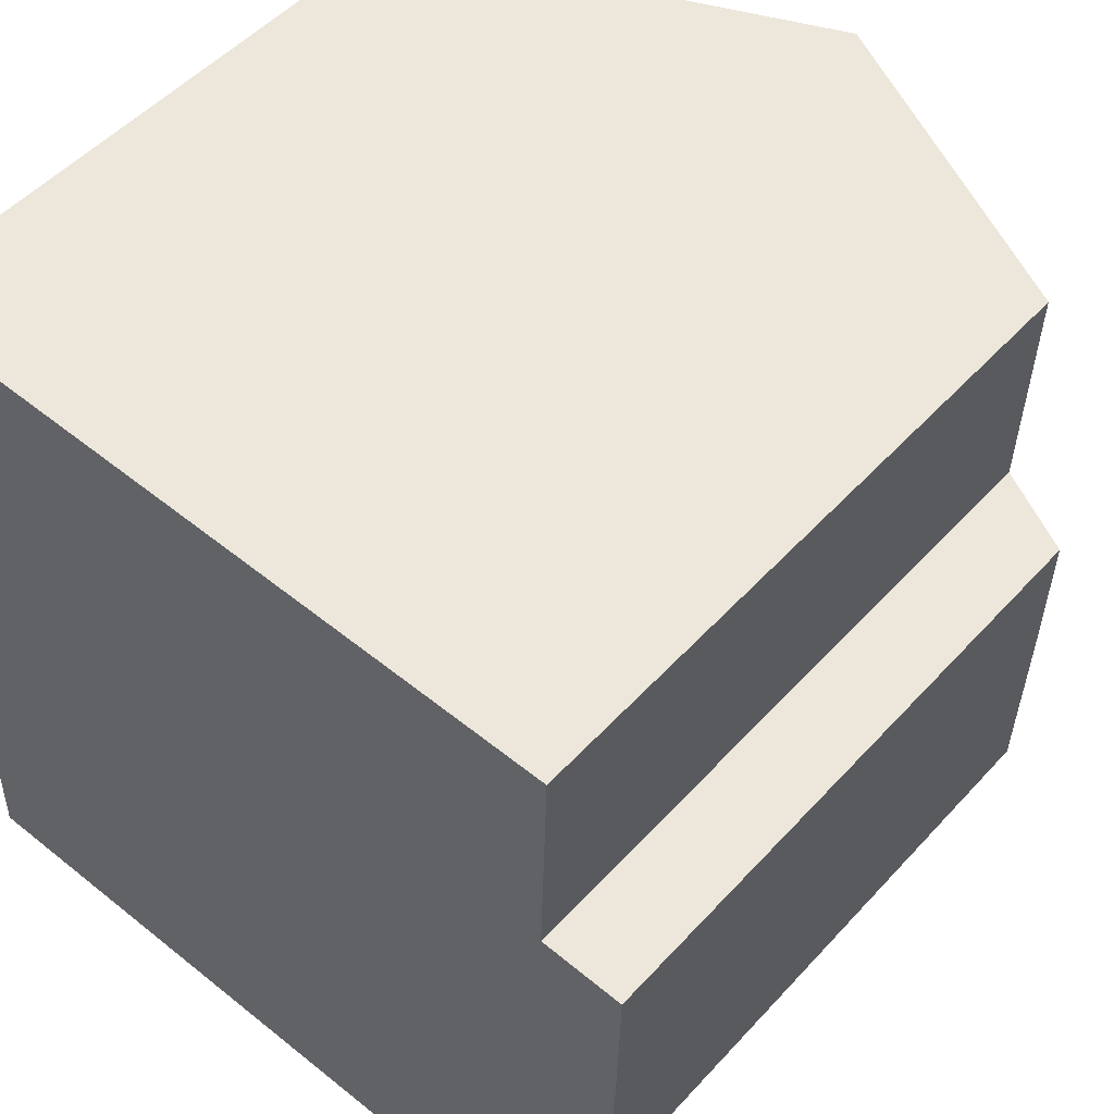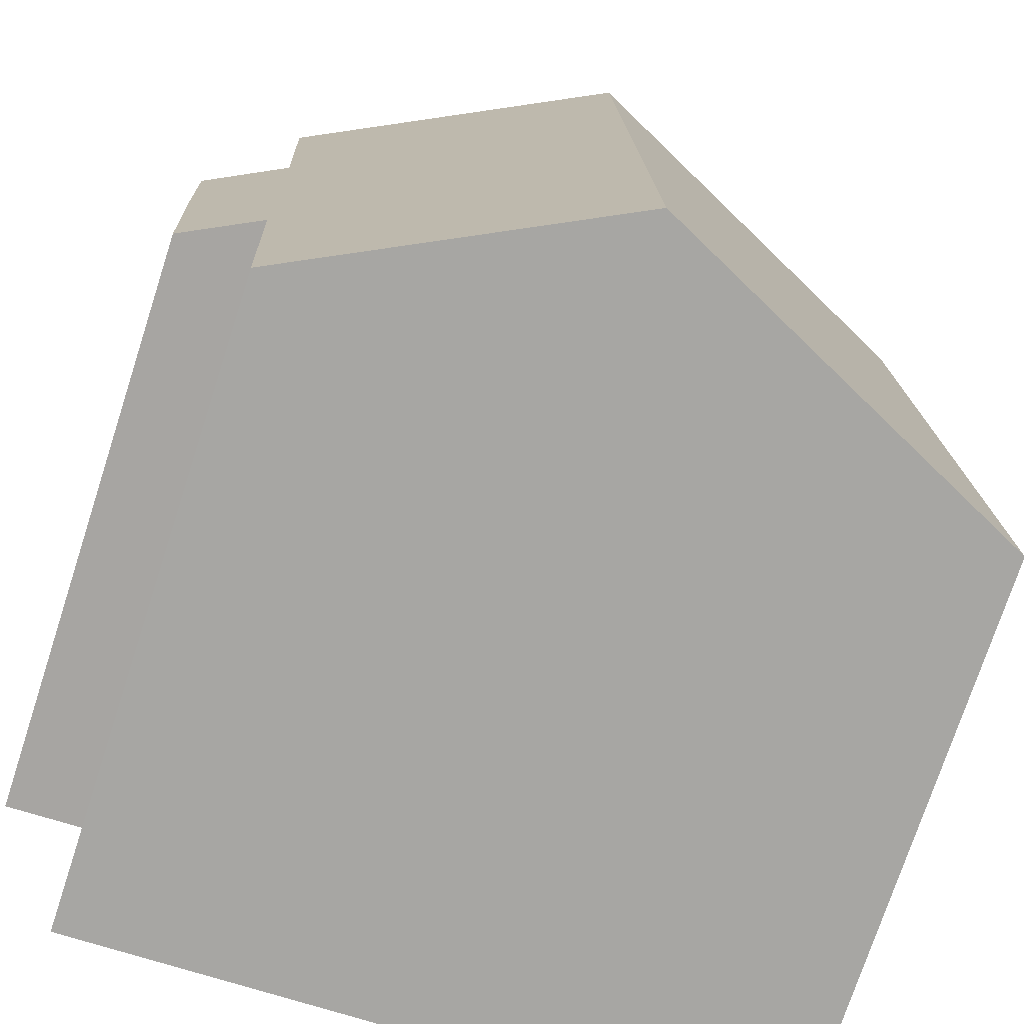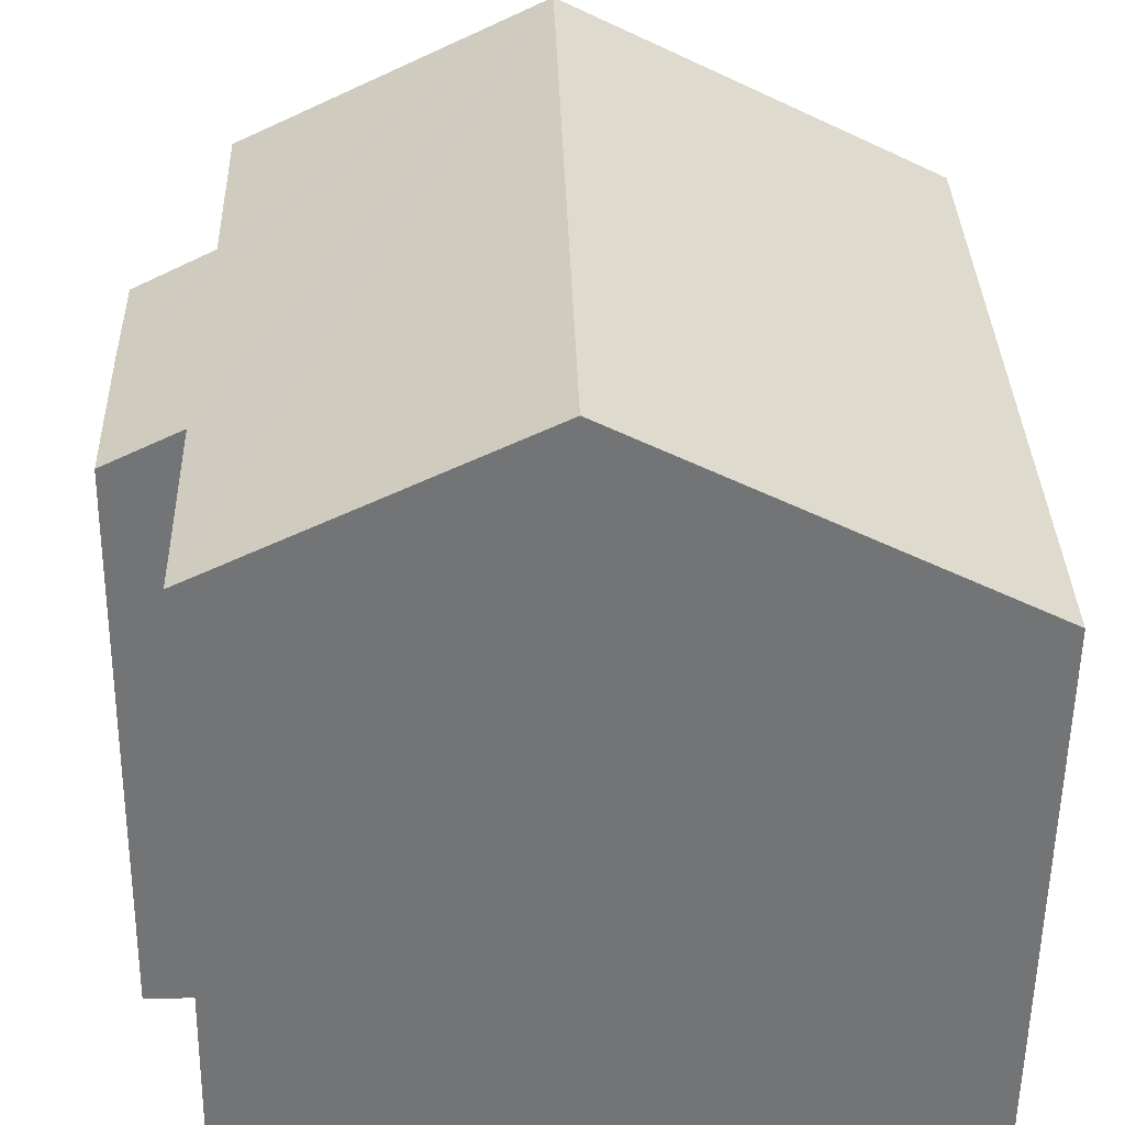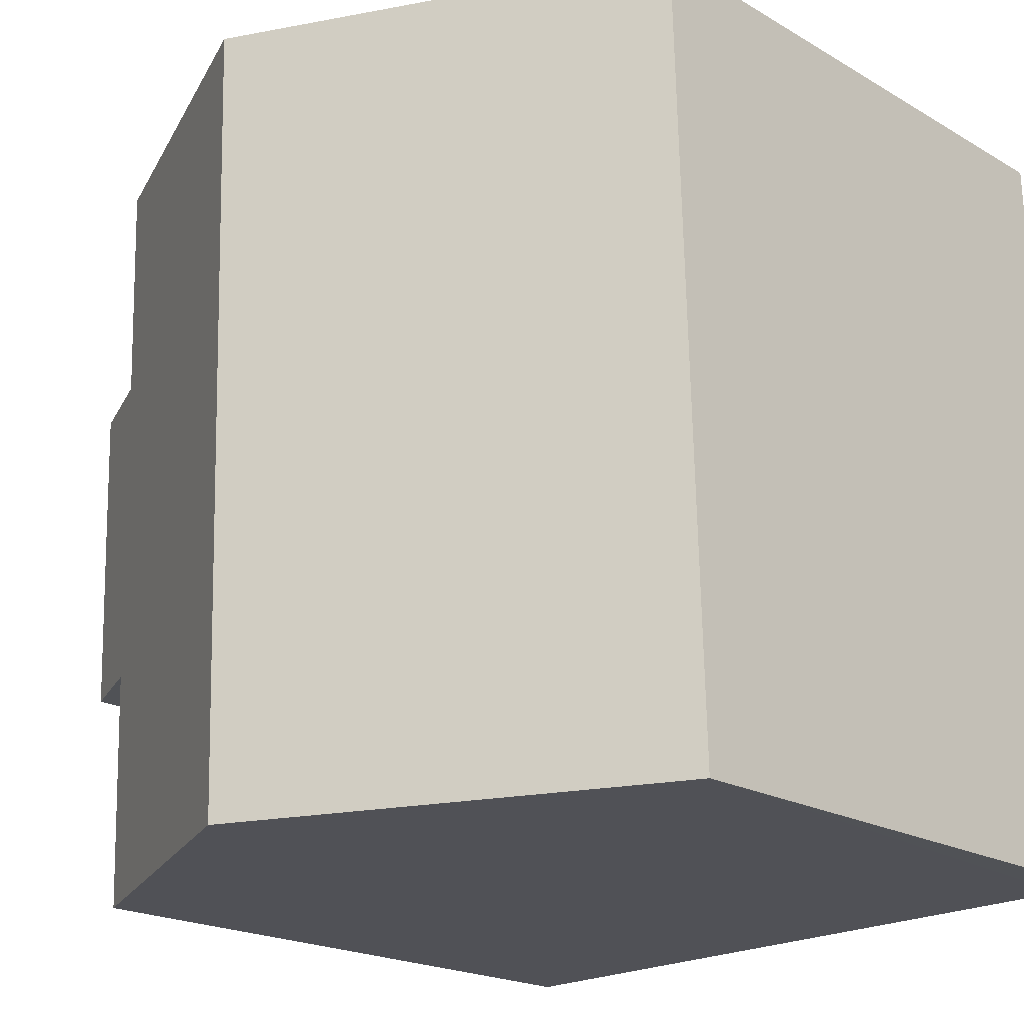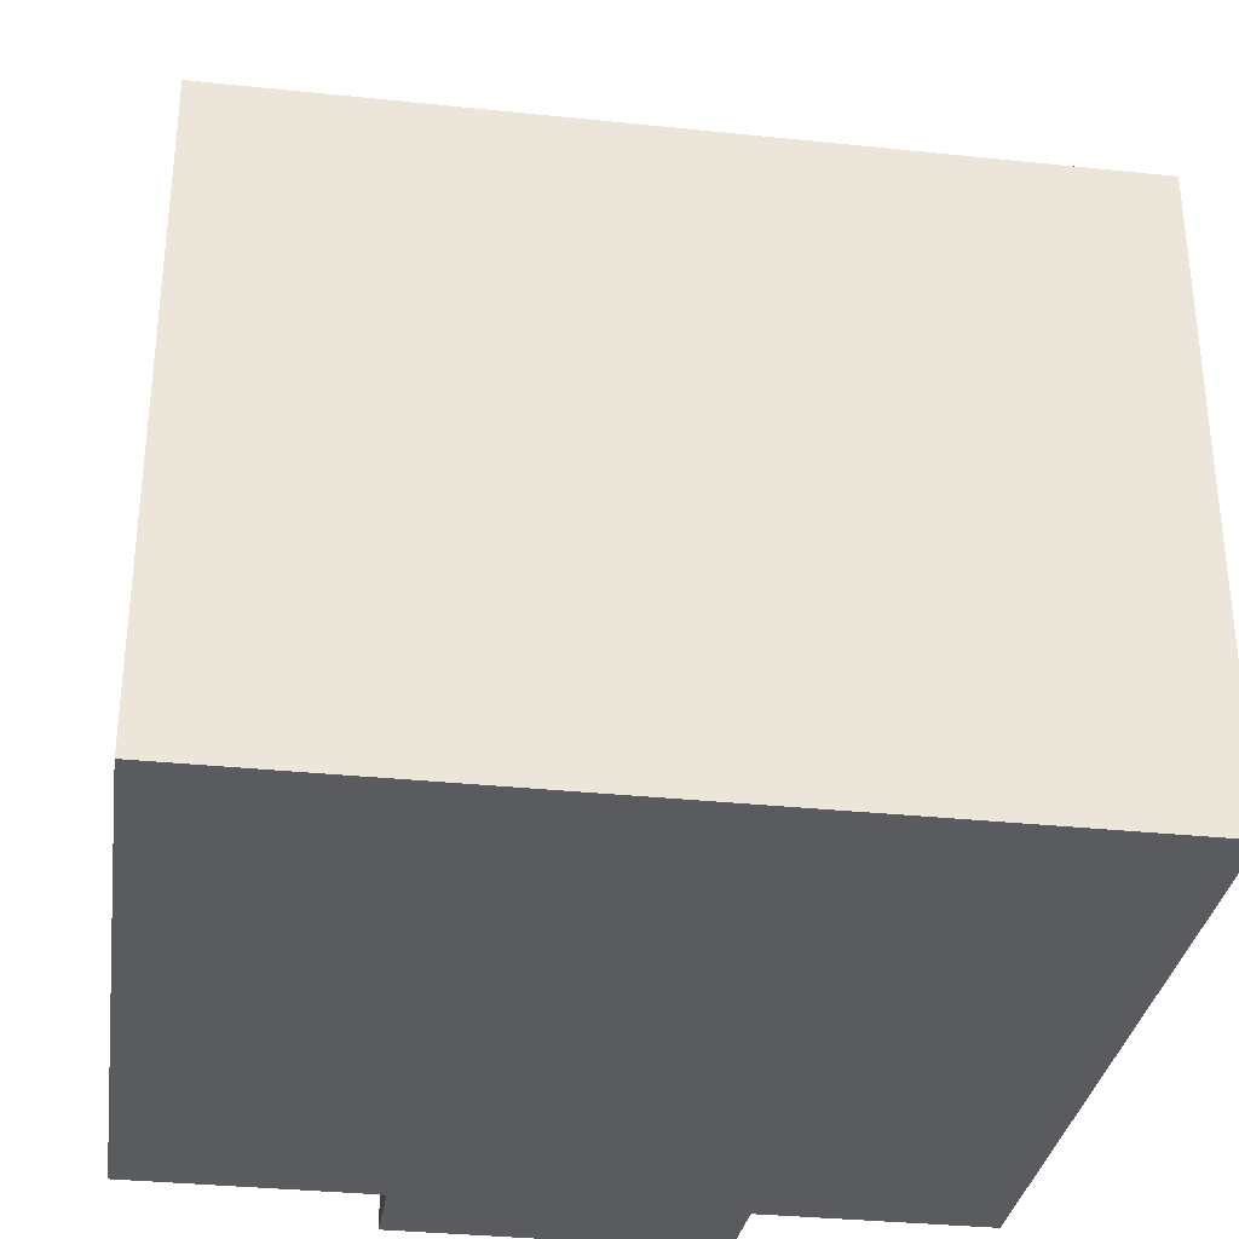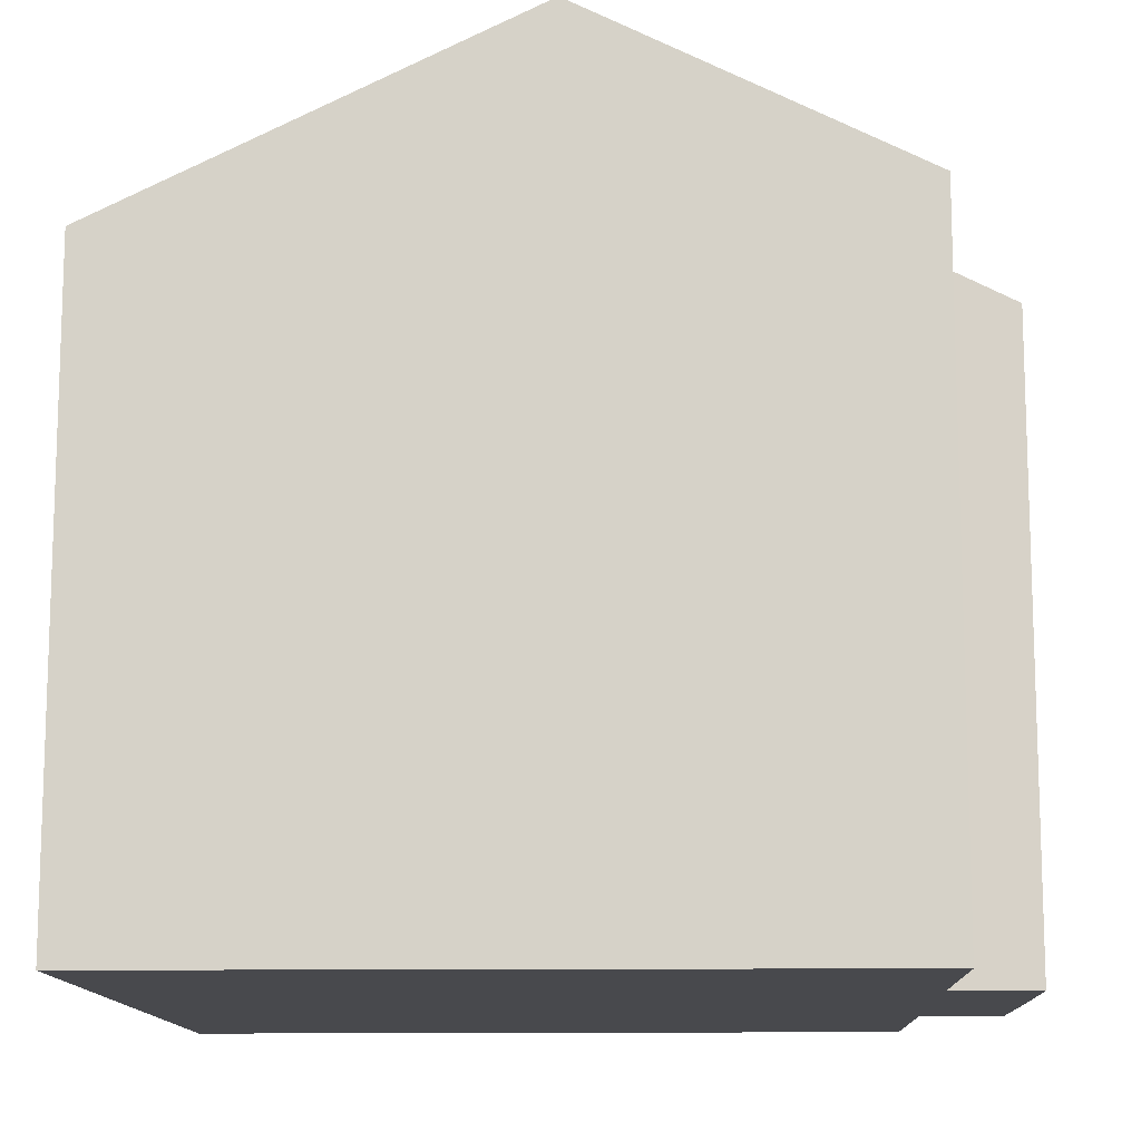
<metadata>
{"format":"obj","ext":"obj","renderer":"f3d","projection":"perspective","resolution":1024,"background":"white","views":[{"elev":51.0,"azim":40.6,"up":"+Z"},{"elev":-74.4,"azim":162.0,"up":"+Z"},{"elev":-56.0,"azim":179.2,"up":"+Z"},{"elev":-19.6,"azim":-137.4,"up":"+Z"},{"elev":-32.7,"azim":-96.6,"up":"+Y"},{"elev":-12.5,"azim":3.6,"up":"+Y"}]}
</metadata>
<code>
v  6.481 12.22 11.85
v  11.03 9.834 -0.287
v  6.143 12.22 -0.16
v  11.15 9.826 3.367
v  12.47 9.218 6.228
v  11.24 9.848 8.248
v  12.52 9.222 8.162
v  11.35 9.843 11.67
v  12.37 9.227 3.32
v  0.34 9.219 12.09
v  0.564 9.494 -0.015
v  0 9.219 5.645e-16
v  11.15 -2.062e-16 3.367
v  12.37 -2.033e-16 3.32
v  11.03 1.757e-17 -0.287
v  6.143 9.797e-18 -0.16
v  0.564 9.185e-19 -0.015
v  0 0 0
v  11.24 -5.05e-16 8.248
v  11.35 -7.147e-16 11.67
v  12.52 -4.998e-16 8.162
v  12.47 -3.814e-16 6.228
v  0.34 -7.4e-16 12.09
v  6.481 -7.258e-16 11.85
g defaultobject
f 1 2 3
f 2 1 4
f 4 1 5
f 5 1 6
f 5 6 7
f 6 1 8
f 5 9 4
f 10 11 12
f 11 10 3
f 3 10 1
f 9 13 4
f 13 9 14
f 15 3 2
f 3 15 11
f 11 15 16
f 11 16 12
f 12 16 17
f 12 17 18
f 4 15 2
f 15 4 13
f 8 19 6
f 19 8 20
f 21 5 7
f 5 21 9
f 9 21 14
f 14 21 22
f 18 10 12
f 10 18 23
f 23 1 10
f 1 23 8
f 8 23 20
f 20 23 24
f 19 7 6
f 7 19 21
f 22 19 14
f 19 22 21
f 17 23 18
f 23 17 16
f 23 16 24
f 24 16 15
f 24 15 19
f 24 19 20
f 19 15 13
f 19 13 14

</code>
